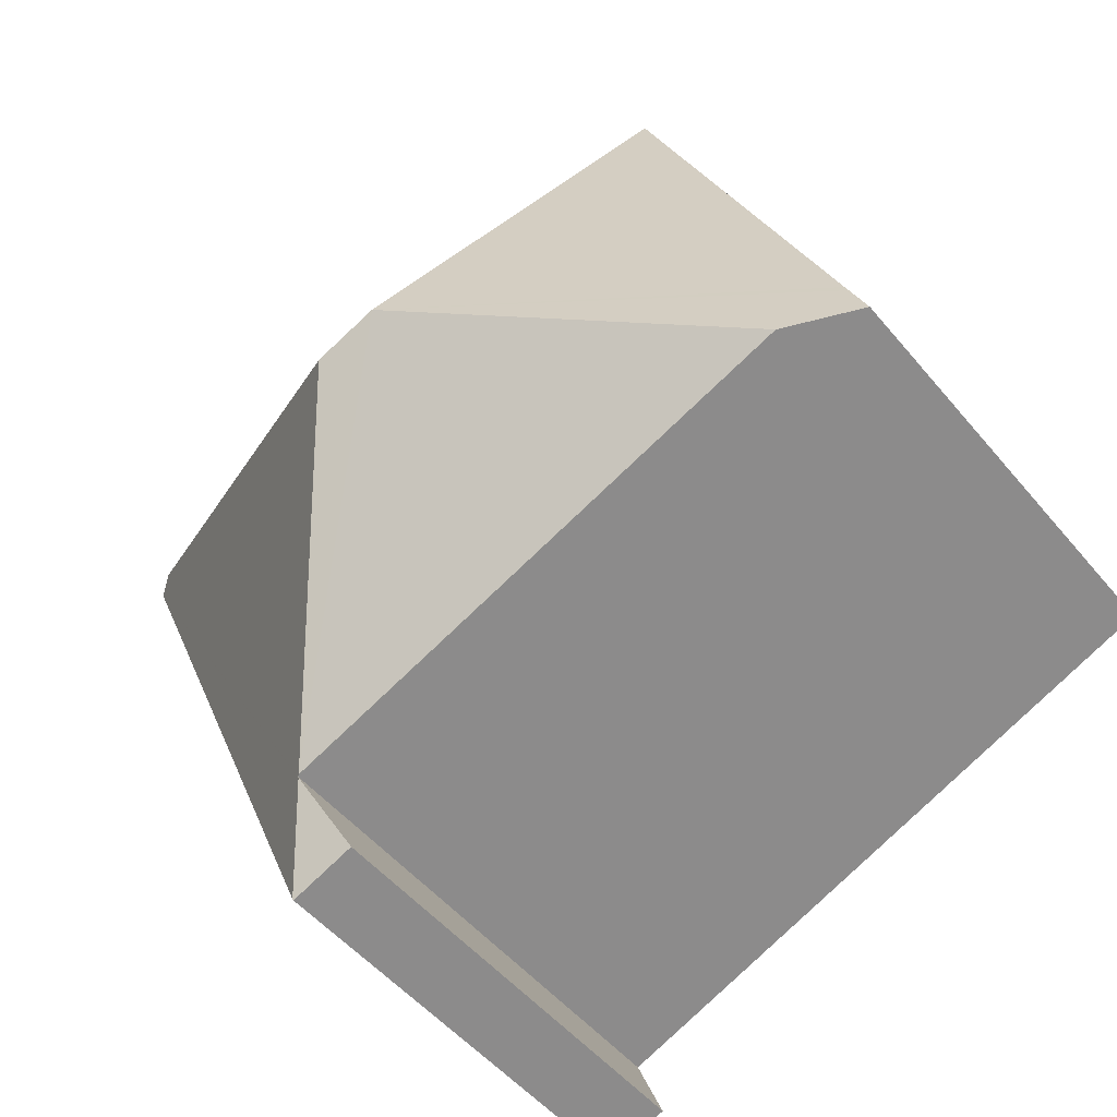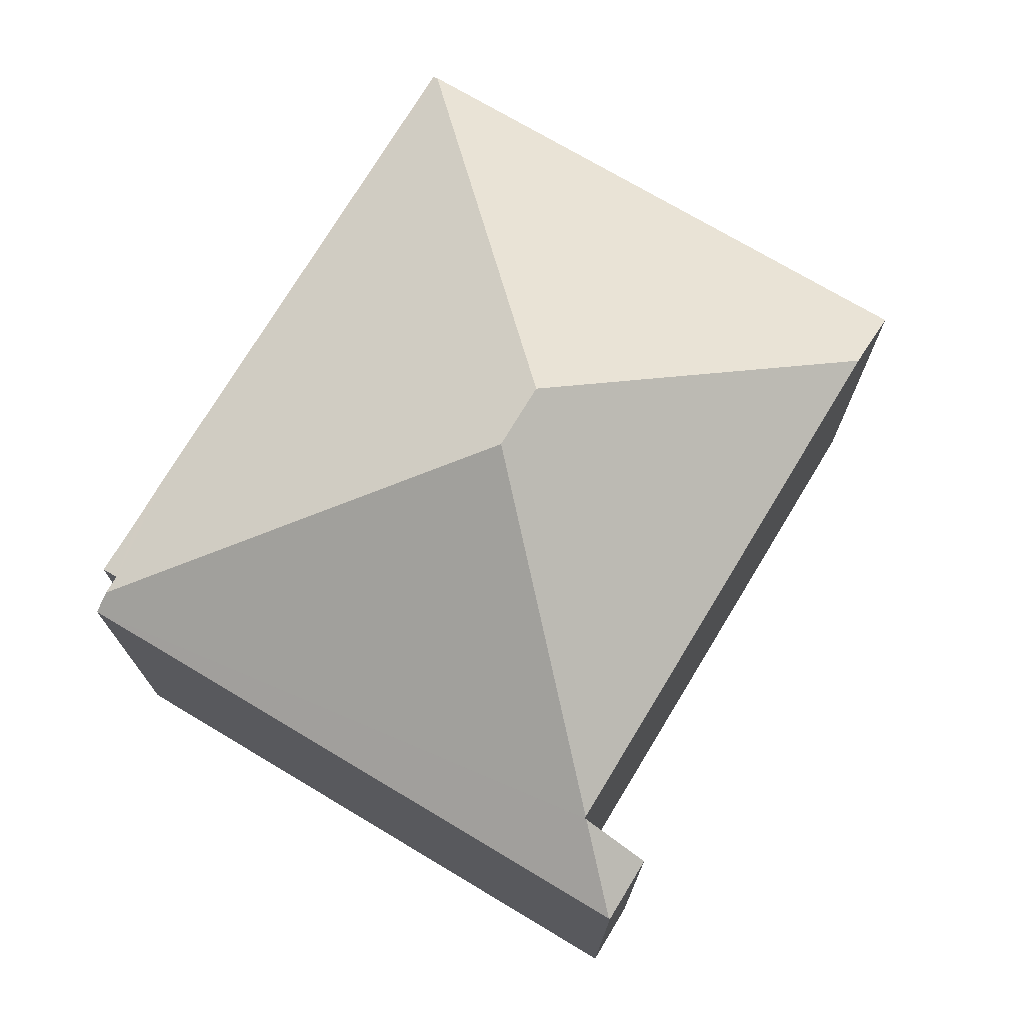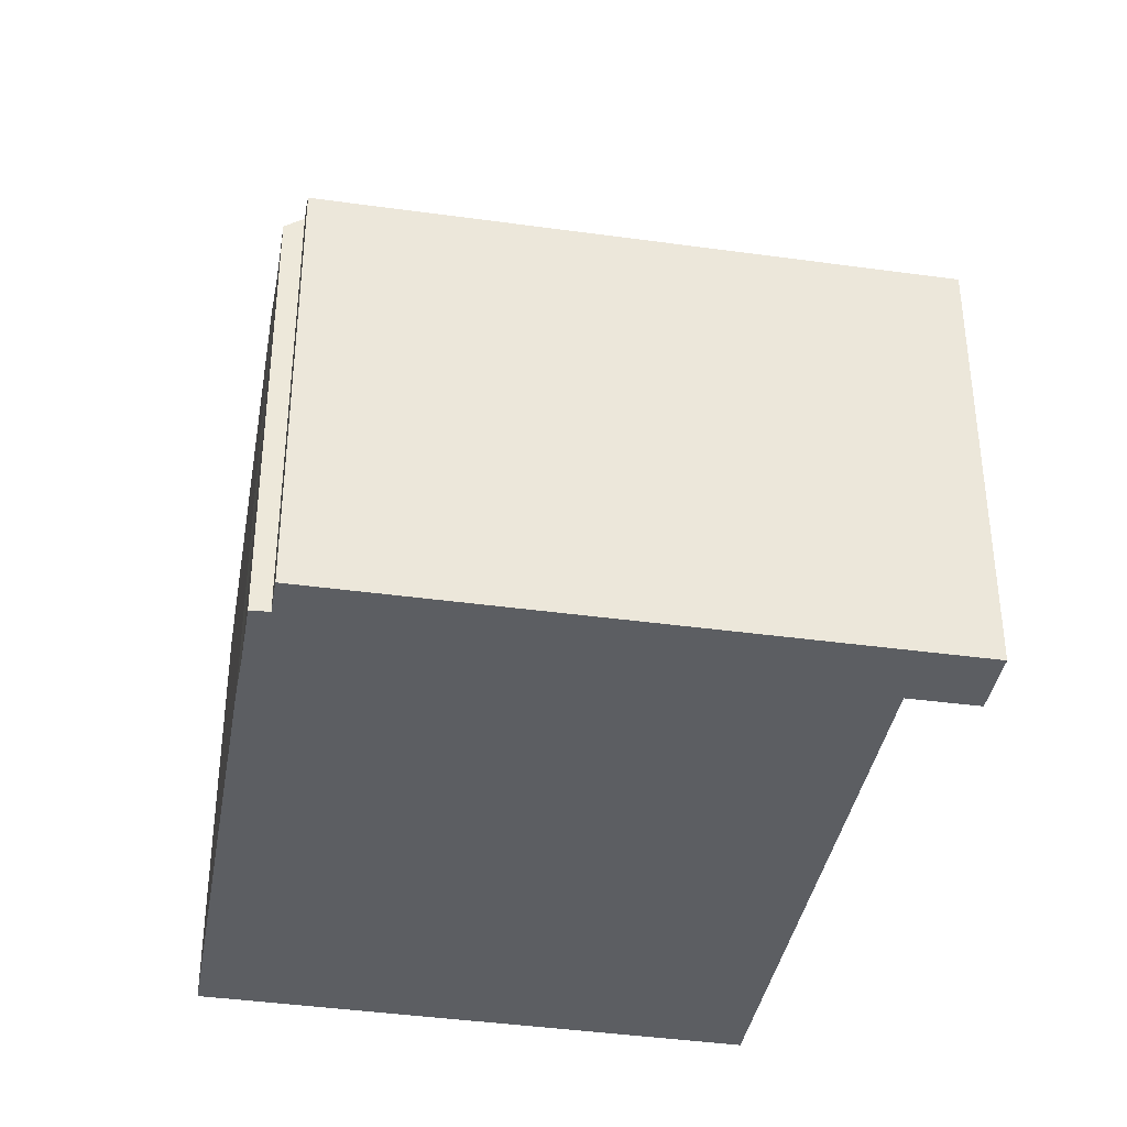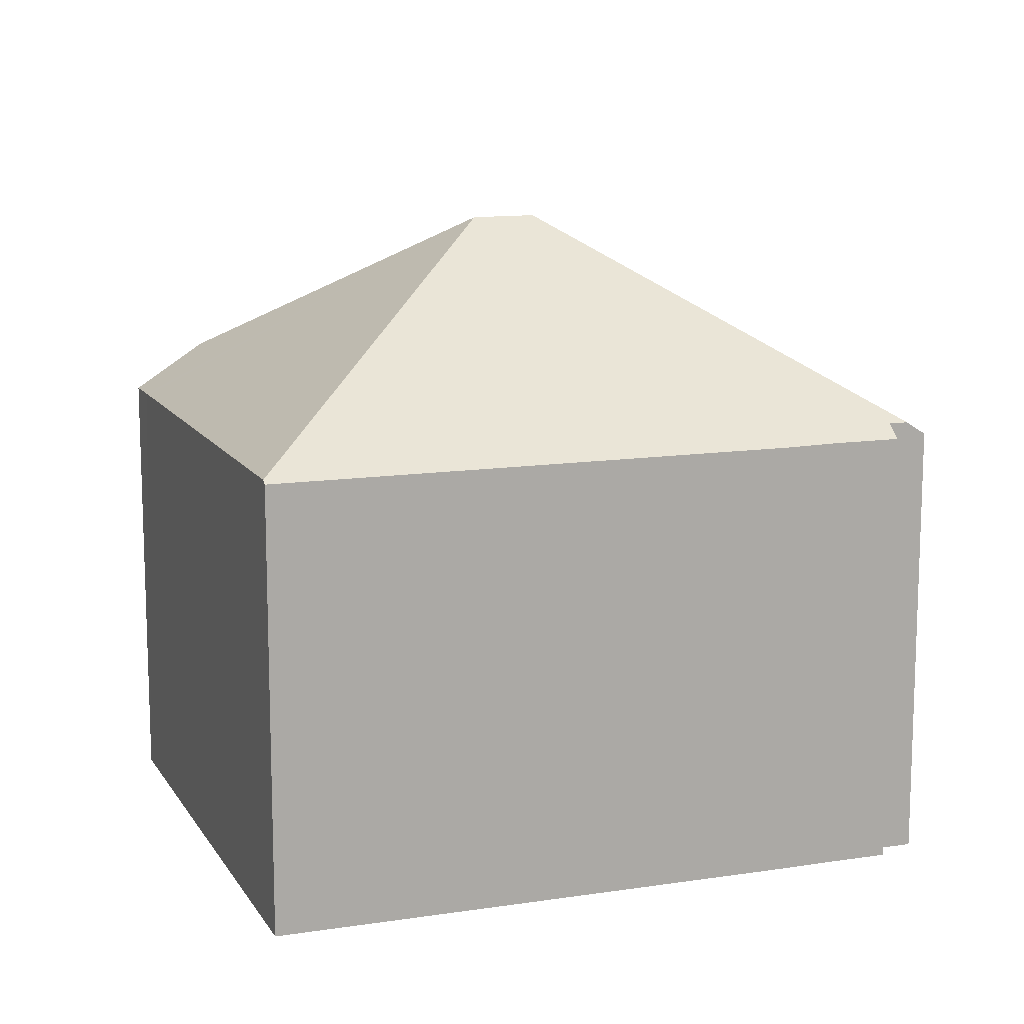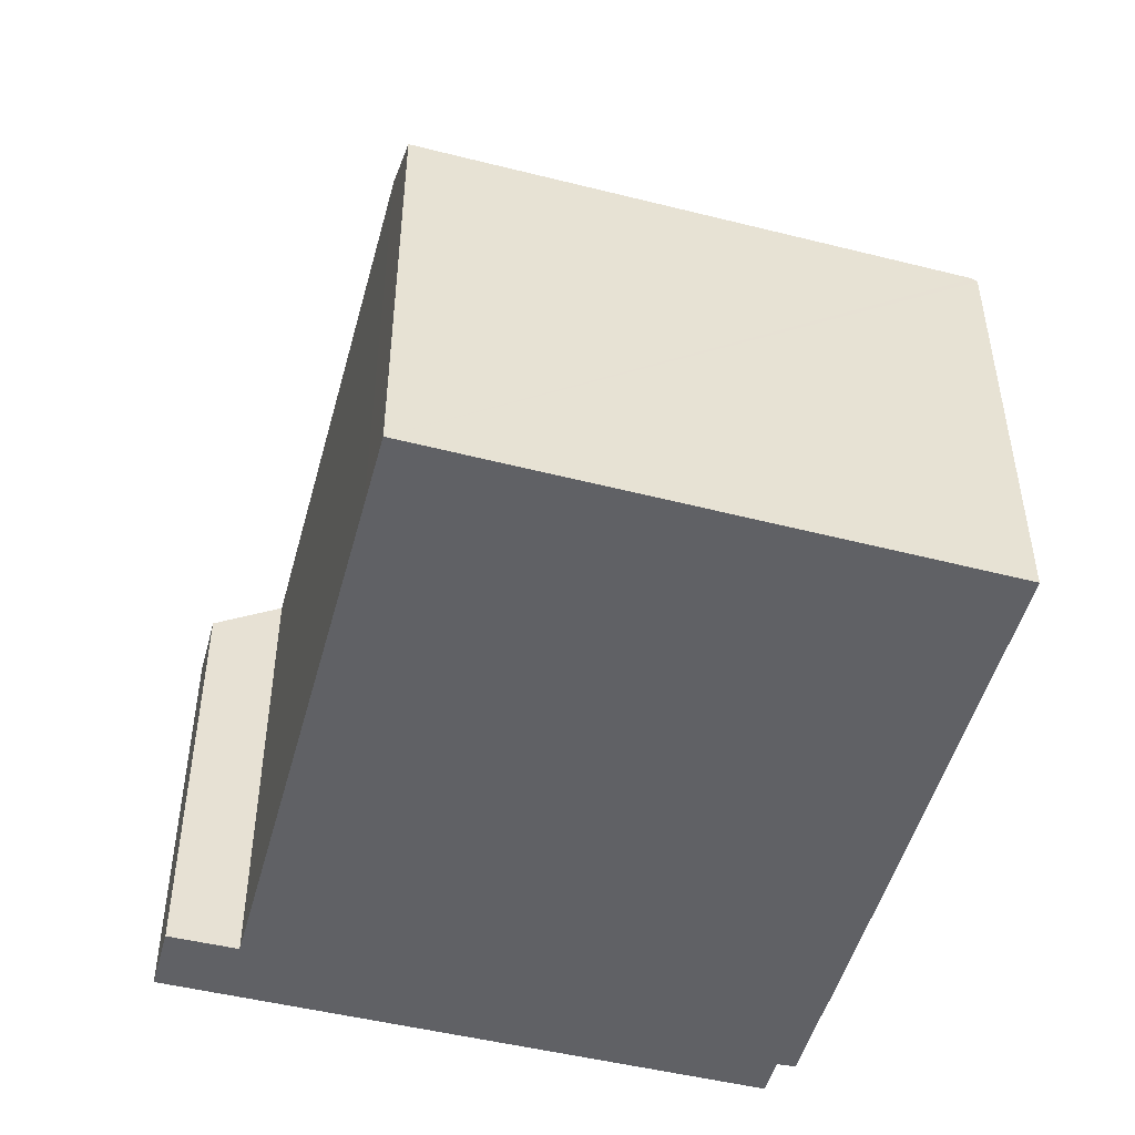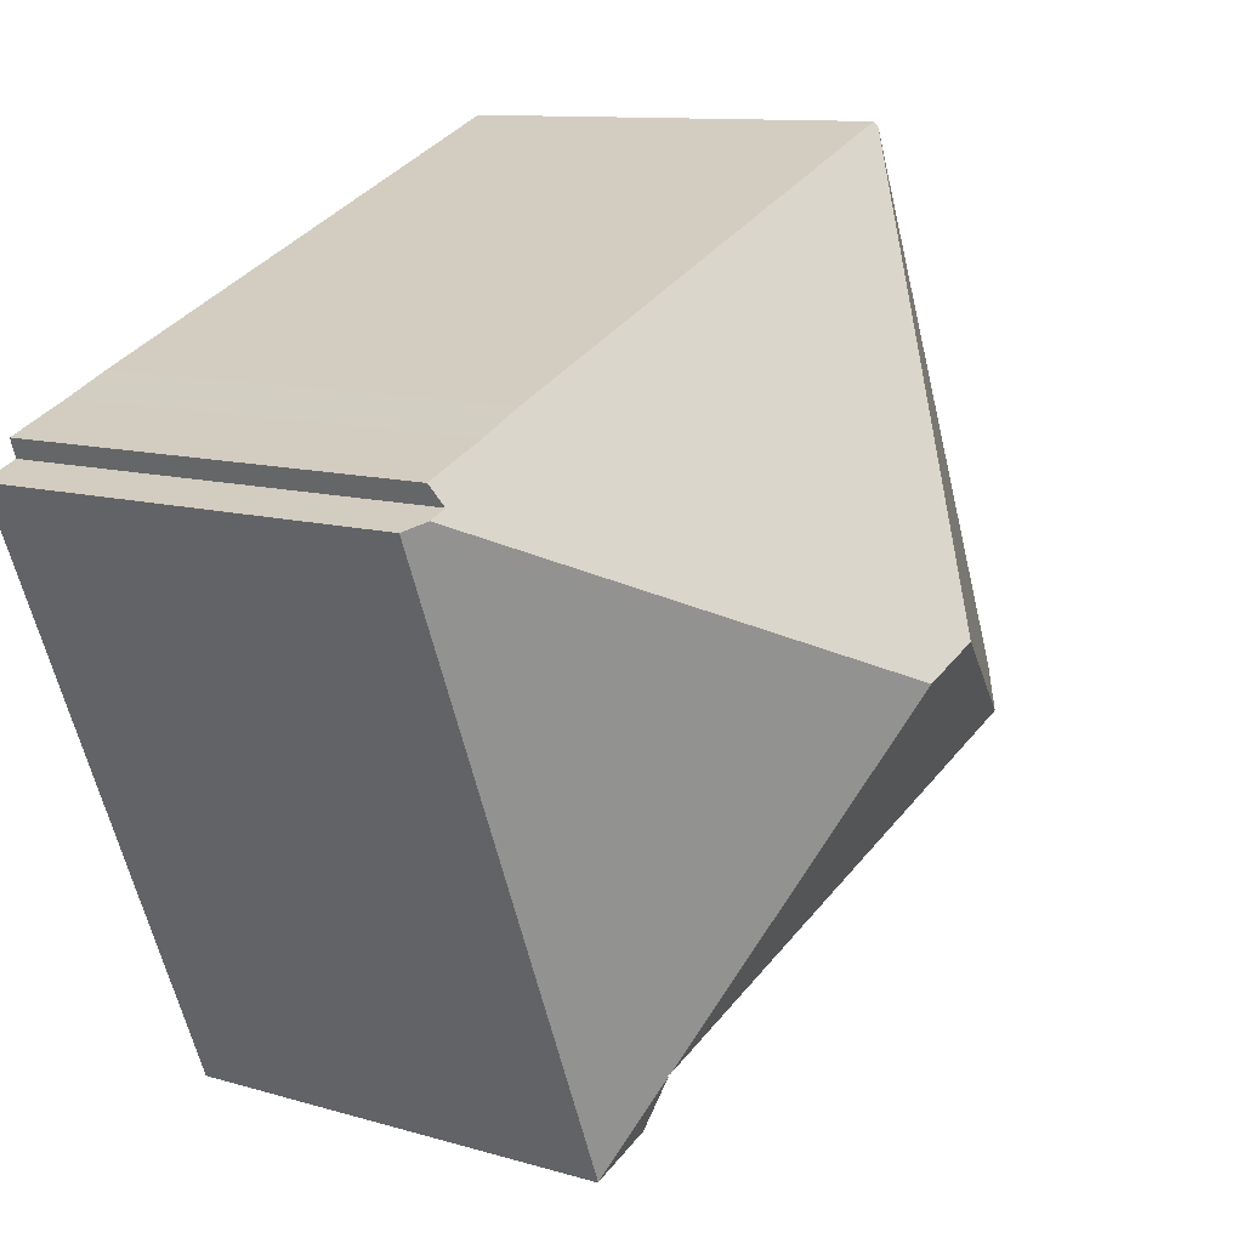
<metadata>
{"format":"obj","ext":"obj","renderer":"f3d","projection":"perspective","resolution":1024,"background":"white","views":[{"elev":-50.2,"azim":-142.1,"up":"+Z"},{"elev":74.5,"azim":143.5,"up":"+Y"},{"elev":-38.2,"azim":102.6,"up":"+Y"},{"elev":12.8,"azim":2.9,"up":"+Y"},{"elev":-49.6,"azim":-82.6,"up":"+Y"},{"elev":10.6,"azim":126.7,"up":"+Z"}]}
</metadata>
<code>
v  9.29 13.38 1.68
v  12.08 10.07 -4.965
v  12.05 10.1 -4.95
v  12.07 10.07 -5.001
v  17.7 9.153 4.855
v  12.83 9.168 -6.829
v  17.31 9.423 5.014
v  8.033 13.38 2.196
v  1.384 10.1 -0.569
v  0.36 9.144 0.825
v  0 9.133 5.592e-16
v  0.435 9.145 0.999
v  4.549 9.232 10.58
v  14.8 9.156 6.489
v  4.591 9.163 10.68
v  16.93 9.423 5.167
v  15.74 9.17 6.08
v  17.06 9.169 5.54
v  11.53 9.153 -6.32
v  12.82 9.153 -6.851
v  16.93 -3.164e-16 5.167
v  17.06 -3.392e-16 5.54
v  17.7 -2.973e-16 4.855
v  17.31 -3.07e-16 5.014
v  15.74 -3.723e-16 6.08
v  4.591 -6.537e-16 10.68
v  14.8 -3.973e-16 6.489
v  12.83 4.182e-16 -6.829
v  12.82 4.195e-16 -6.851
v  11.53 3.87e-16 -6.32
v  1.384 3.484e-17 -0.569
v  0 0 0
v  12.08 3.04e-16 -4.965
v  12.07 3.062e-16 -5.001
v  12.05 3.031e-16 -4.95
v  0.36 -5.052e-17 0.825
v  0.435 -6.117e-17 0.999
v  4.549 -6.476e-16 10.58
g defaultobject
f 1 2 3
f 4 5 6
f 5 4 2
f 5 2 1
f 5 1 7
f 8 3 9
f 3 8 1
f 10 9 11
f 9 10 8
f 8 10 12
f 8 12 13
f 14 13 15
f 13 14 8
f 8 14 1
f 1 14 16
f 1 16 7
f 16 14 17
f 16 17 18
f 19 6 20
f 6 19 4
f 18 21 16
f 21 18 22
f 21 7 16
f 7 21 5
f 5 21 23
f 23 21 24
f 25 18 17
f 18 25 22
f 26 14 15
f 14 26 27
f 14 25 17
f 25 14 27
f 23 6 5
f 6 23 28
f 6 28 20
f 20 28 29
f 29 19 20
f 19 29 30
f 31 11 9
f 11 31 32
f 19 2 4
f 2 19 33
f 33 19 30
f 33 30 34
f 2 9 3
f 9 2 33
f 9 33 31
f 31 33 35
f 32 10 11
f 10 32 12
f 12 32 13
f 13 32 15
f 15 32 26
f 26 32 36
f 26 36 37
f 26 37 38
f 38 27 26
f 27 38 37
f 27 37 36
f 27 36 32
f 27 32 31
f 27 31 35
f 27 35 25
f 25 35 22
f 22 35 21
f 21 35 24
f 24 35 23
f 23 35 33
f 23 33 34
f 23 34 30
f 23 30 28
f 28 30 29

</code>
